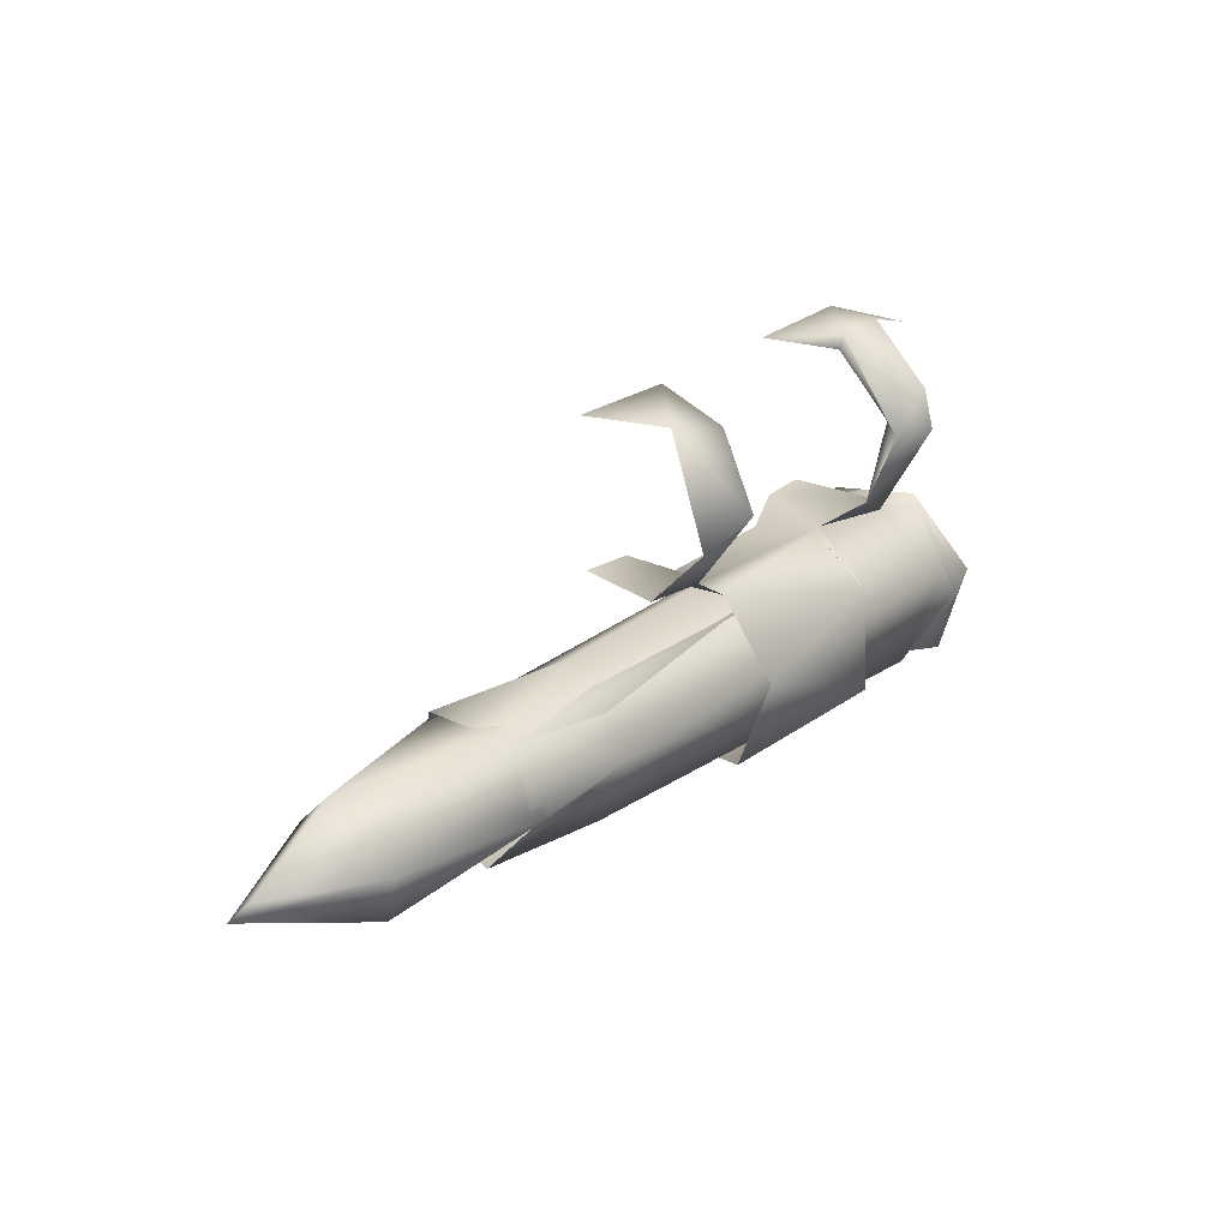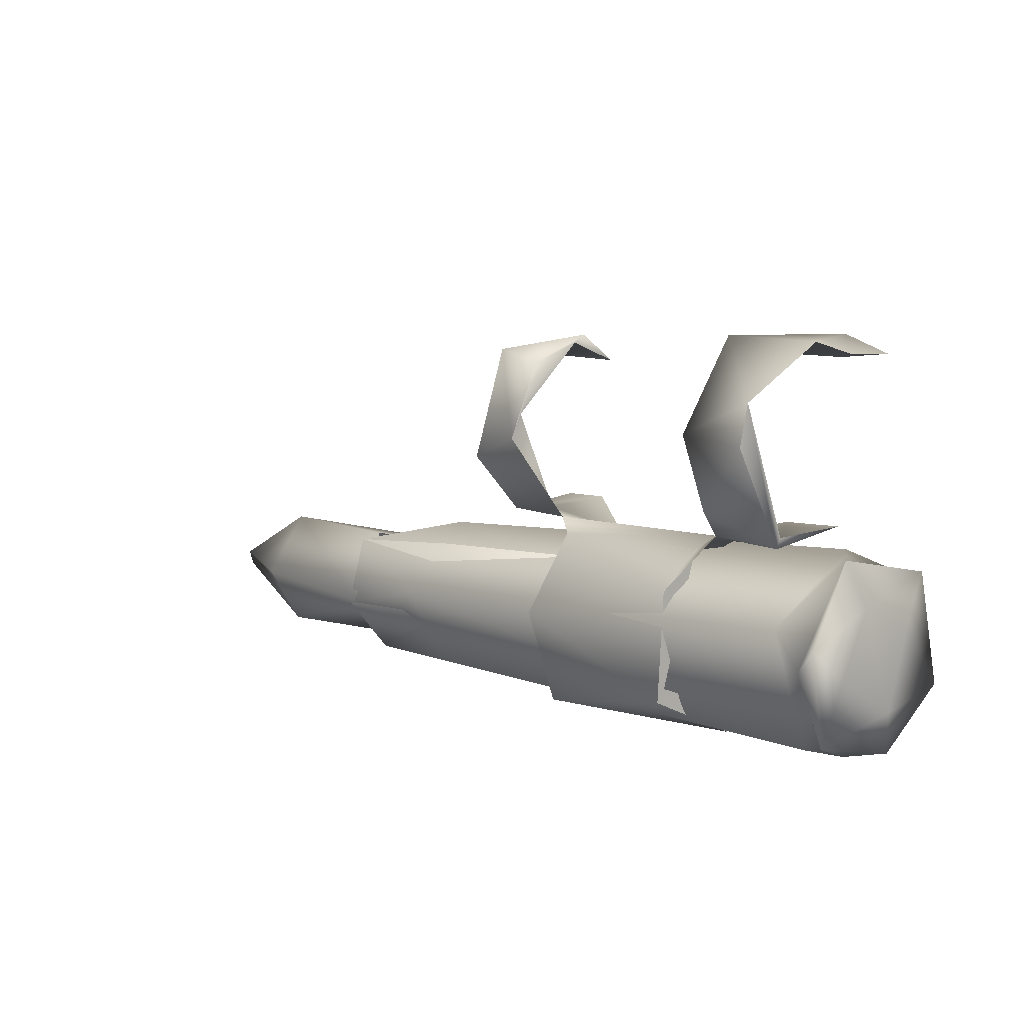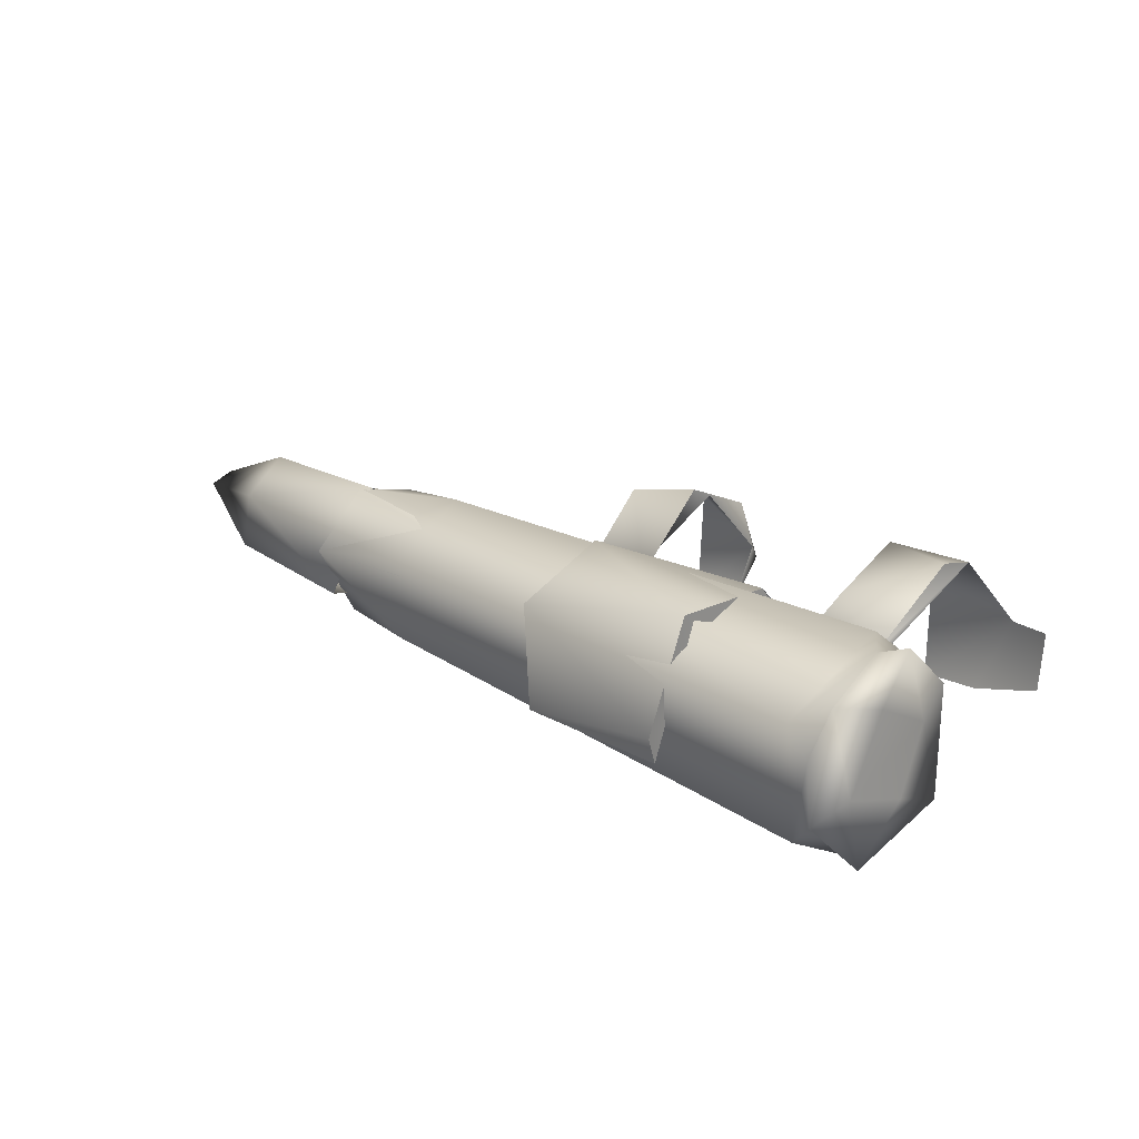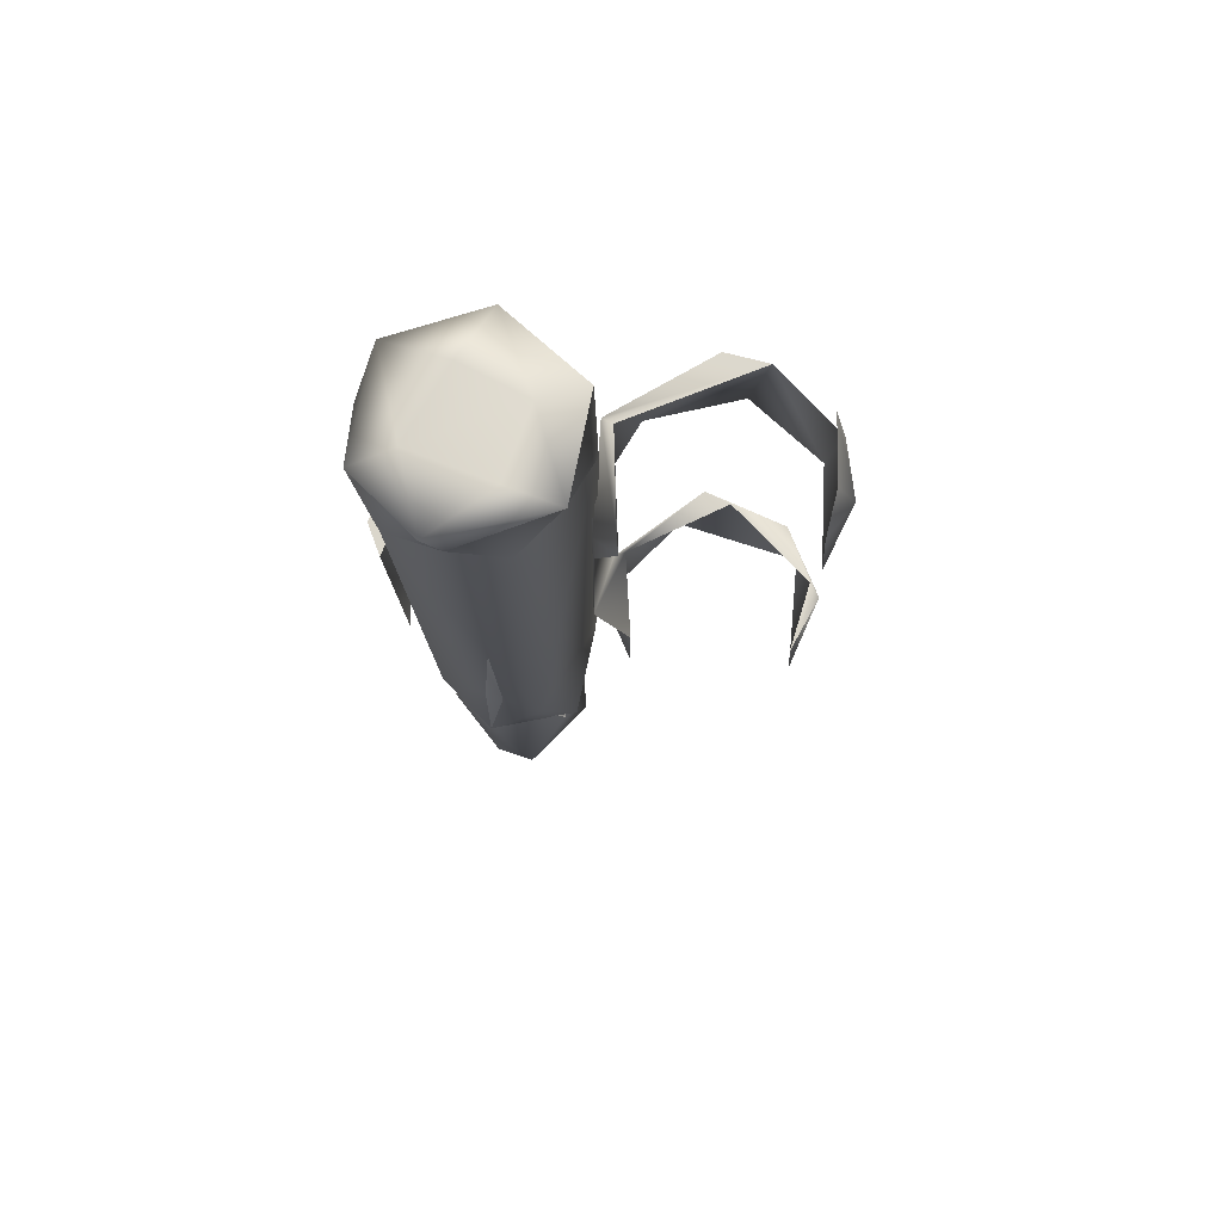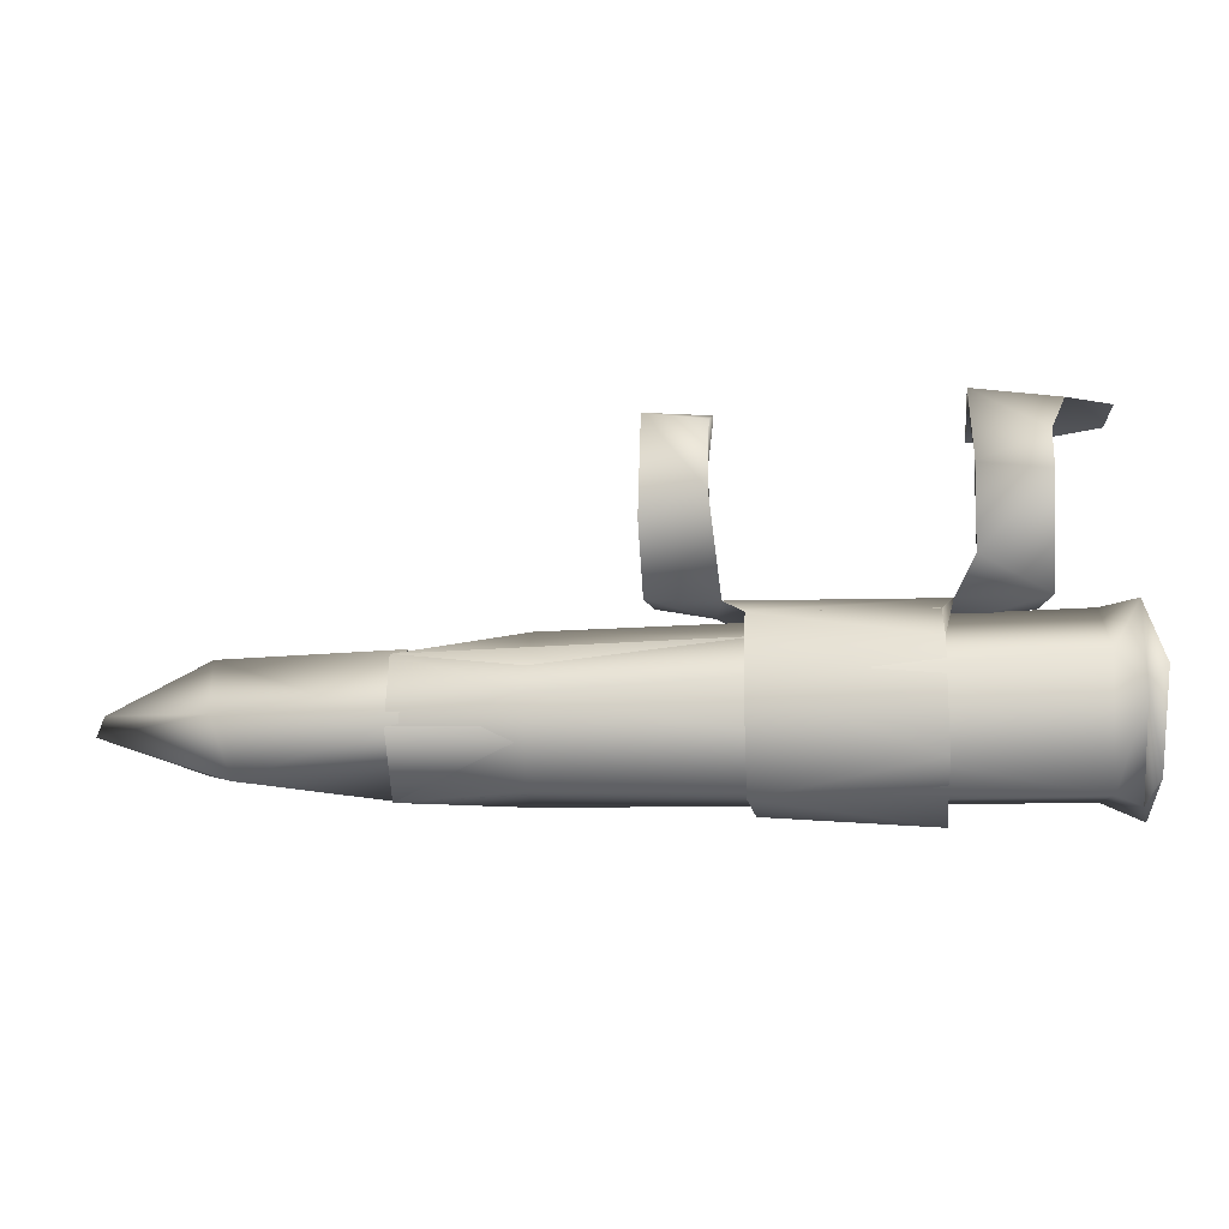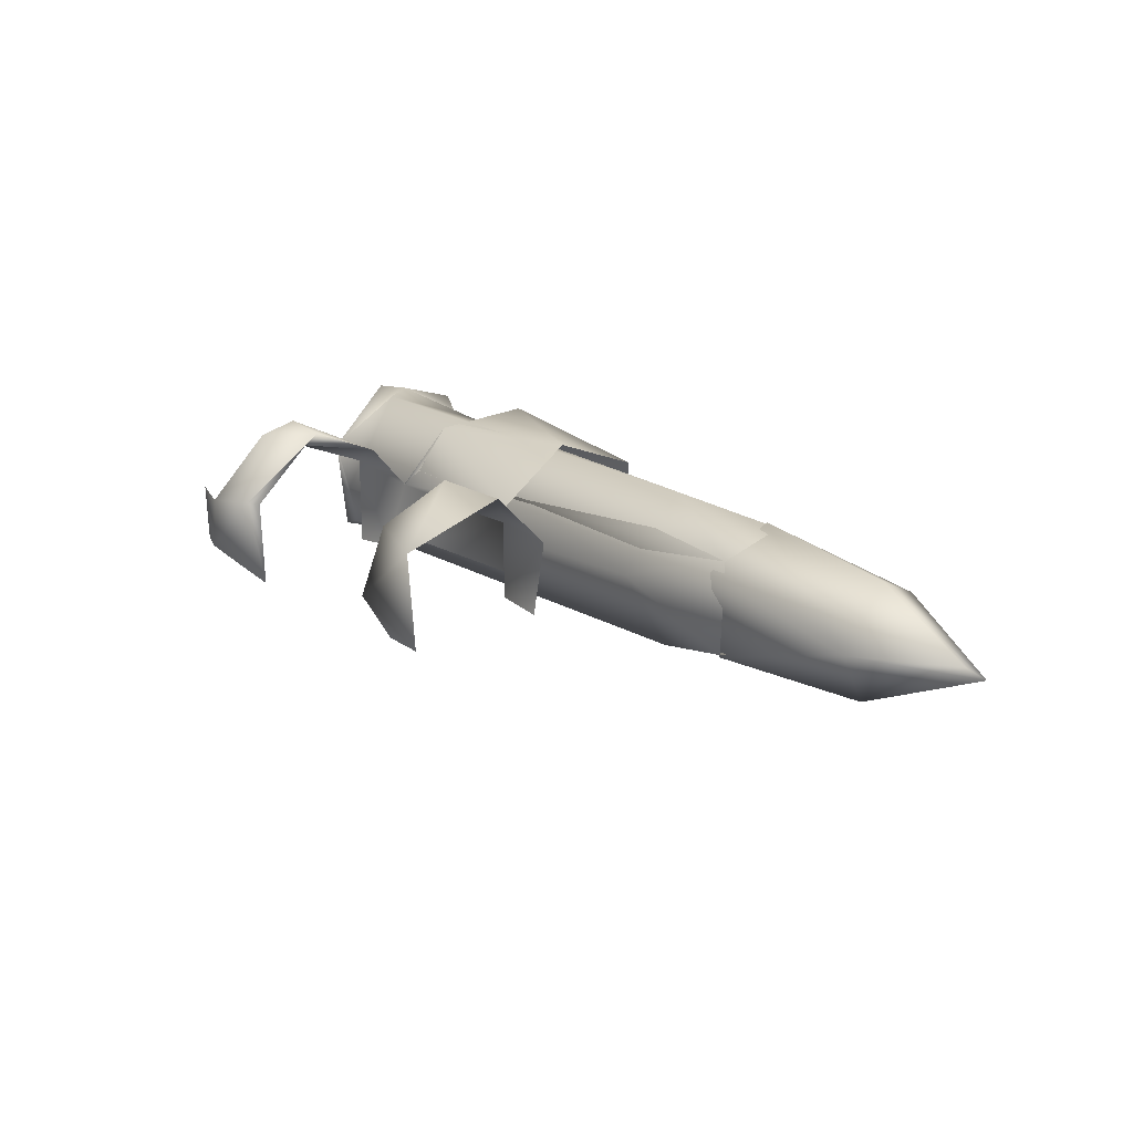
<metadata>
{"format":"obj","ext":"obj","renderer":"f3d","projection":"perspective","resolution":1024,"background":"white","views":[{"elev":22.4,"azim":128.2,"up":"+Z"},{"elev":6.4,"azim":-134.3,"up":"+Z"},{"elev":23.3,"azim":-135.3,"up":"+Y"},{"elev":-17.4,"azim":-88.9,"up":"+Y"},{"elev":-14.2,"azim":-174.6,"up":"+Z"},{"elev":18.0,"azim":52.5,"up":"+Y"}]}
</metadata>
<code>
g LMG_Bullet7_Mesh_LOD2
v -0.001081 0.002308 -0.0004167
v -0.001081 0.002484 -0.0001945
v -0.001107 0.002428 -0.0003752
v -0.0006551 0.002138 -0.0004138
v -0.0006613 0.002214 -0.0004423
v -0.0006592 0.002478 -0.000329
v -0.0006594 0.002344 3.091e-05
v -0.0006592 0.002459 -5.847e-05
v -0.0006893 0.002302 6.394e-05
v -0.0009502 0.002144 0.0005576
v -0.0008943 0.002085 0.0005007
v -0.001062 0.002132 0.0005127
v -0.0006485 0.002133 3.739e-05
v -0.0007514 0.002104 8.878e-05
v -0.0006893 0.002302 6.394e-05
v -0.0006594 0.002344 3.091e-05
v -0.0006893 0.002302 6.394e-05
v -0.0006852 0.002167 3.299e-05
v -0.0003599 0.002345 -0.0003501
v -0.0003599 0.002047 -0.0002098
v -0.0003599 0.002342 -2.07e-05
v -0.001081 0.002308 -0.0004167
v -0.001107 0.002428 -0.0003752
v -0.001104 0.002163 -0.0004292
v -0.001104 0.002163 -0.0004292
v -0.001129 0.002006 -0.0002798
v -0.001081 0.002001 -0.0002356
v -0.0006485 0.002133 3.739e-05
v -0.0006852 0.002167 3.299e-05
v -0.0007514 0.002104 8.878e-05
v 0.000265 0.002129 -0.0003695
v -0.001013 0.002371 -0.0004013
v -0.001015 0.002066 -0.000367
v 0.0002661 0.002346 -0.0003673
v 0.0002682 0.002453 -0.0001665
v -0.001012 0.002482 -0.0001046
v 0.0005803 0.002282 -0.0003777
v 0.0005793 0.002078 -0.0002691
v 0.0005783 0.002418 -0.0002294
v 0.0005791 0.002366 -5.217e-05
v 0.0002686 0.002265 1.607e-05
v -0.001016 0.002218 5.51e-05
v 0.0005796 0.002122 -4.229e-05
v 0.0002736 0.002041 -0.0001249
v -0.001011 0.002012 -0.0001094
v 0.0005793 0.002078 -0.0002691
v -0.001015 0.002066 -0.000367
v 0.000265 0.002129 -0.0003695
v -0.001081 0.002484 -0.0001945
v -0.001096 0.002332 4.729e-05
v -0.001127 0.002491 -0.0001387
v -0.001107 0.002428 -0.0003752
v -0.001096 0.002332 4.729e-05
v -0.001081 0.002086 -7.919e-06
v -0.001128 0.00207 -7.127e-07
v -0.001081 0.002001 -0.0002356
v -0.001129 0.002006 -0.0002798
v 0.0005783 0.002418 -0.0002294
v 0.0005803 0.002282 -0.0003777
v -0.0003599 0.002345 -0.0003501
v -0.0003599 0.002342 -2.07e-05
v 0.0005791 0.002366 -5.217e-05
v 0.0005796 0.002122 -4.229e-05
v -0.0003599 0.002047 -0.0002098
v 0.0005793 0.002078 -0.0002691
v 0.0005803 0.002282 -0.0003777
v -0.0003599 0.002345 -0.0003501
v -0.0006485 0.002133 3.739e-05
v -0.0001681 0.002303 6.975e-05
v -0.0002282 0.002141 2.431e-05
v -0.0006893 0.002302 6.394e-05
v -0.0002215 0.00234 3.3e-05
v -0.0006592 0.002459 -5.847e-05
v -0.0002214 0.002481 -0.0001597
v -0.0006592 0.002478 -0.000329
v -0.0002214 0.002391 -0.0004004
v -0.0006613 0.002214 -0.0004423
v -0.0002337 0.002115 -0.0003961
v -0.0006551 0.002138 -0.0004138
v 4.053e-07 0.002098 0.0001055
v -0.0001505 0.002163 6.16e-05
v -0.0001341 0.002113 0.0001074
v 1.043e-05 0.002298 7.901e-05
v -0.0001681 0.002303 6.975e-05
v 1.043e-05 0.002445 0.0002271
v -0.0001475 0.002471 0.0002846
v 1.043e-05 0.002351 0.0005089
v -0.0001475 0.00238 0.000478
v -0.0001496 0.002204 0.0005473
v 3.465e-07 0.00208 0.0004837
v -0.000131 0.002078 0.0004767
v -0.0001512 0.00224 0.000527
v -0.000131 0.002078 0.0004767
v -0.0001475 0.002438 0.0003459
v -0.0001475 0.002471 0.0002846
v -0.0001467 0.00232 9.617e-05
v -0.0001681 0.002303 6.975e-05
v -0.0001512 0.00224 0.000527
v -0.000131 0.002078 0.0004767
v 3.465e-07 0.00208 0.0004837
v 1.043e-05 0.002351 0.0005089
v -0.0001475 0.002438 0.0003459
v 1.043e-05 0.002445 0.0002271
v -0.0001467 0.00232 9.617e-05
v 1.043e-05 0.002298 7.901e-05
v -0.0001341 0.002113 0.0001074
v 4.053e-07 0.002098 0.0001055
v -0.0006551 0.002138 -0.0004138
v -0.0002214 0.002391 -0.0004004
v -0.0002337 0.002115 -0.0003961
v -0.0006592 0.002454 -0.0002978
v -0.0002214 0.002481 -0.0001597
v -0.0006594 0.002344 3.091e-05
v -0.0002215 0.00234 3.3e-05
v -0.0006852 0.002167 3.299e-05
v -0.0002282 0.002141 2.431e-05
v -0.0006485 0.002133 3.739e-05
v -0.0002282 0.002141 2.431e-05
v -0.0001341 0.002113 0.0001074
v -0.0001505 0.002163 6.16e-05
v -0.0002215 0.00234 3.3e-05
v -0.0001681 0.002303 6.975e-05
v -0.0001341 0.002113 0.0001074
v -0.0002282 0.002141 2.431e-05
v -0.0001467 0.00232 9.617e-05
v -0.0001681 0.002303 6.975e-05
v -0.0007514 0.002104 8.878e-05
v -0.0006852 0.002167 3.299e-05
v -0.000897 0.002087 8.823e-05
v -0.000908 0.002344 5.661e-05
v -0.0006893 0.002302 6.394e-05
v -0.000908 0.002331 8.209e-05
v -0.000908 0.002459 0.0004044
v -0.000908 0.002486 0.0003023
v -0.0007363 0.002407 0.0001388
v -0.000908 0.002486 0.0003023
v -0.0007363 0.002485 0.0003239
v -0.000908 0.002459 0.0004044
v -0.0007363 0.00232 0.000555
v -0.0009608 0.002276 0.0005412
v -0.0007363 0.002457 0.0003613
v -0.0007363 0.002407 0.0001388
v -0.0007363 0.002309 0.0005168
v -0.0007435 0.002073 0.0005054
v -0.0009502 0.002144 0.0005576
v -0.0008943 0.002085 0.0005007
v -0.001068 0.002287 0.0005152
v -0.001062 0.002132 0.0005127
v -0.001123 0.00212 -0.0001278
v -0.001129 0.002196 -0.0003225
v -0.001126 0.002289 -6.556e-05
v -0.001125 0.002375 -0.0002222
v -0.0007514 0.002104 8.878e-05
v -0.000897 0.002087 8.823e-05
v -0.000908 0.002331 8.209e-05
v -0.0006893 0.002302 6.394e-05
v -0.0007363 0.002407 0.0001388
v -0.000908 0.002459 0.0004044
v -0.0007363 0.002457 0.0003613
v -0.0007363 0.002309 0.0005168
v -0.0009608 0.002276 0.0005412
v -0.0007435 0.002073 0.0005054
v -0.0008943 0.002085 0.0005007
v -0.001062 0.002132 0.0005127
v -0.001068 0.002287 0.0005152
v -0.0006551 0.002138 -0.0004138
v -0.0006592 0.002478 -0.000329
v -0.0006592 0.002454 -0.0002978
v -0.0006592 0.002459 -5.847e-05
v -0.0006594 0.002344 3.091e-05
v -0.001104 0.002163 -0.0004292
v -0.001107 0.002428 -0.0003752
v -0.001129 0.002196 -0.0003225
v -0.001129 0.002006 -0.0002798
v -0.001125 0.002375 -0.0002222
v -0.001123 0.00212 -0.0001278
v -0.001127 0.002491 -0.0001387
v -0.001128 0.00207 -7.127e-07
v -0.001126 0.002289 -6.556e-05
v -0.001096 0.002332 4.729e-05
v 0.000545 0.002164 -0.0003622
v 0.0005449 0.002099 -7.176e-05
v 0.0009352 0.002077 -0.0001796
v 0.001046 0.002137 -0.0002834
v 0.001291 0.002236 -0.0002065
v 0.001016 0.002252 -3.064e-05
v 0.0005448 0.002332 -3.417e-05
v 0.001263 0.00227 -0.0001632
v 0.0005448 0.002427 -0.000221
v 0.0009829 0.002392 -0.0001875
v 0.001291 0.002236 -0.0002065
v 0.0009417 0.002326 -0.0003303
v 0.000545 0.002164 -0.0003622
v 0.001046 0.002137 -0.0002834
v -0.001081 0.002308 -0.0004167
v -0.001104 0.002163 -0.0004292
v -0.001015 0.002066 -0.000367
v -0.001081 0.002001 -0.0002356
v -0.001013 0.002371 -0.0004013
v -0.001011 0.002012 -0.0001094
v -0.001081 0.002484 -0.0001945
v -0.001081 0.002086 -7.919e-06
v -0.001012 0.002482 -0.0001046
v -0.001016 0.002218 5.51e-05
v -0.001096 0.002332 4.729e-05
g LMG_Bullet7_Mesh_LOD2_0
f 3 2 1
f 6 5 4
f 9 8 7
f 12 11 10
f 15 14 13
f 18 17 16
f 21 20 19
f 24 23 22
f 27 26 25
f 30 29 28
f 33 32 31
f 34 31 32
f 35 34 32
f 36 35 32
f 37 31 34
f 34 35 37
f 37 38 31
f 35 39 37
f 40 39 35
f 41 35 36
f 40 35 41
f 36 42 41
f 43 40 41
f 41 42 44
f 44 43 41
f 44 42 45
f 46 43 44
f 45 47 44
f 46 44 48
f 44 47 48
f 51 50 49
f 51 49 52
f 55 54 53
f 55 56 54
f 55 57 56
f 60 59 58
f 61 60 58
f 61 58 62
f 61 62 63
f 64 61 63
f 64 63 65
f 65 66 64
f 66 67 64
f 70 69 68
f 68 69 71
f 69 72 71
f 71 72 73
f 72 74 73
f 73 74 75
f 74 76 75
f 75 76 77
f 76 78 77
f 77 78 79
f 82 81 80
f 80 81 83
f 81 84 83
f 85 83 84
f 86 85 84
f 85 86 87
f 86 88 87
f 87 88 89
f 90 87 89
f 89 91 90
f 92 89 88
f 89 92 93
f 94 92 88
f 94 88 95
f 96 94 95
f 97 96 95
f 100 99 98
f 101 100 98
f 102 101 98
f 103 101 102
f 103 102 104
f 105 103 104
f 104 106 105
f 106 107 105
f 110 109 108
f 108 109 111
f 109 112 111
f 111 112 113
f 113 112 114
f 115 113 114
f 116 115 114
f 115 116 117
f 120 119 118
f 118 121 120
f 121 122 120
f 125 124 123
f 125 126 124
f 129 128 127
f 129 130 128
f 130 131 128
f 132 130 129
f 132 133 130
f 133 134 130
f 130 135 131
f 135 130 136
f 137 135 136
f 137 136 138
f 139 137 138
f 138 140 139
f 141 137 139
f 142 137 141
f 143 141 139
f 143 139 144
f 140 145 139
f 145 144 139
f 145 146 144
f 147 145 140
f 148 145 147
f 151 150 149
f 152 150 151
f 155 154 153
f 156 155 153
f 156 157 155
f 158 155 157
f 159 158 157
f 159 160 158
f 158 160 161
f 160 162 161
f 161 162 163
f 164 161 163
f 161 164 165
f 168 167 166
f 169 167 168
f 170 169 168
f 173 172 171
f 174 173 171
f 173 175 172
f 176 173 174
f 172 175 177
f 176 174 178
f 175 179 177
f 179 176 178
f 179 180 177
f 180 179 178
f 183 182 181
f 181 184 183
f 184 185 183
f 183 186 182
f 185 186 183
f 186 187 182
f 188 186 185
f 189 187 186
f 188 190 186
f 190 189 186
f 190 188 191
f 190 192 189
f 192 190 191
f 192 193 189
f 192 191 194
f 192 194 193
f 197 196 195
f 198 196 197
f 199 197 195
f 198 197 200
f 195 201 199
f 202 198 200
f 199 201 203
f 202 200 204
f 201 205 203
f 205 204 203
f 205 202 204

</code>
